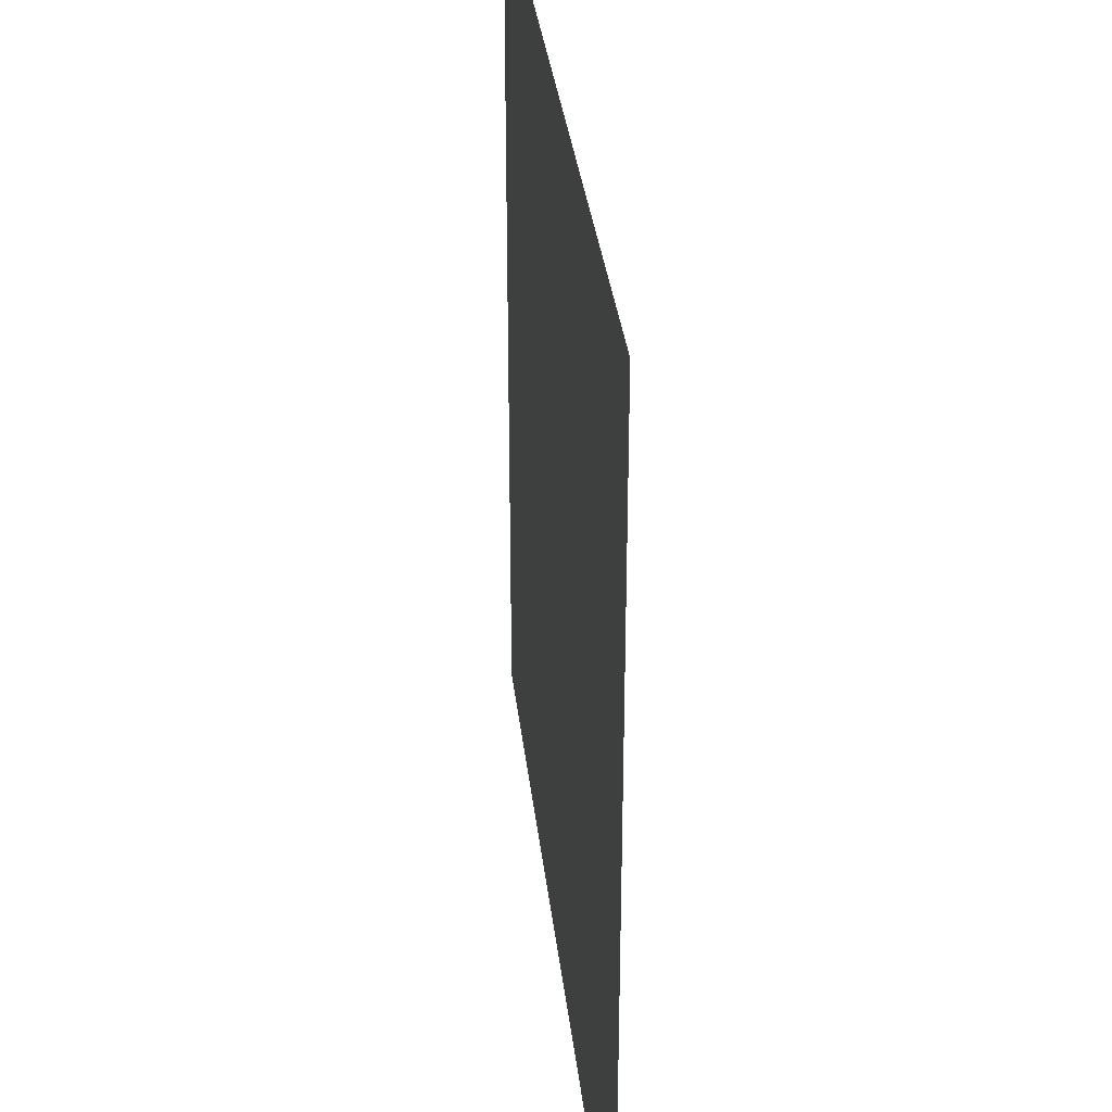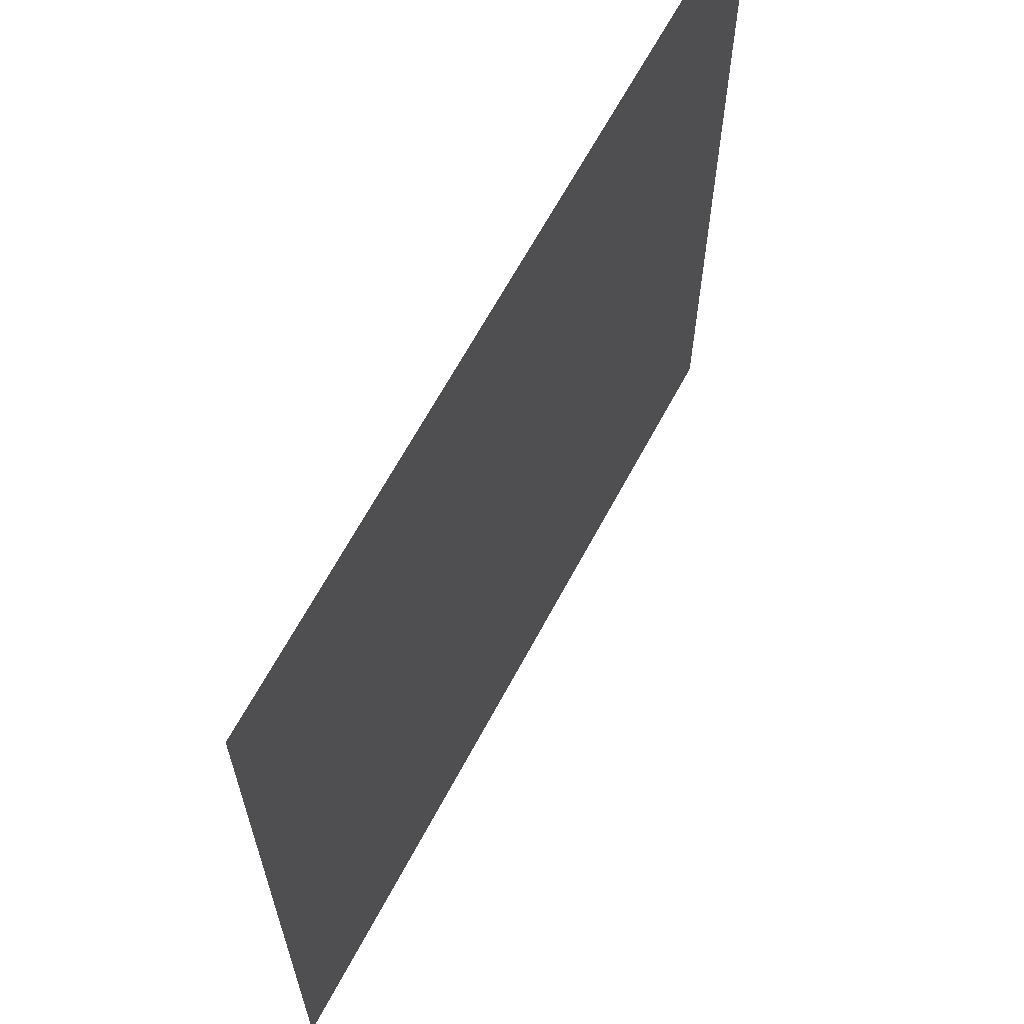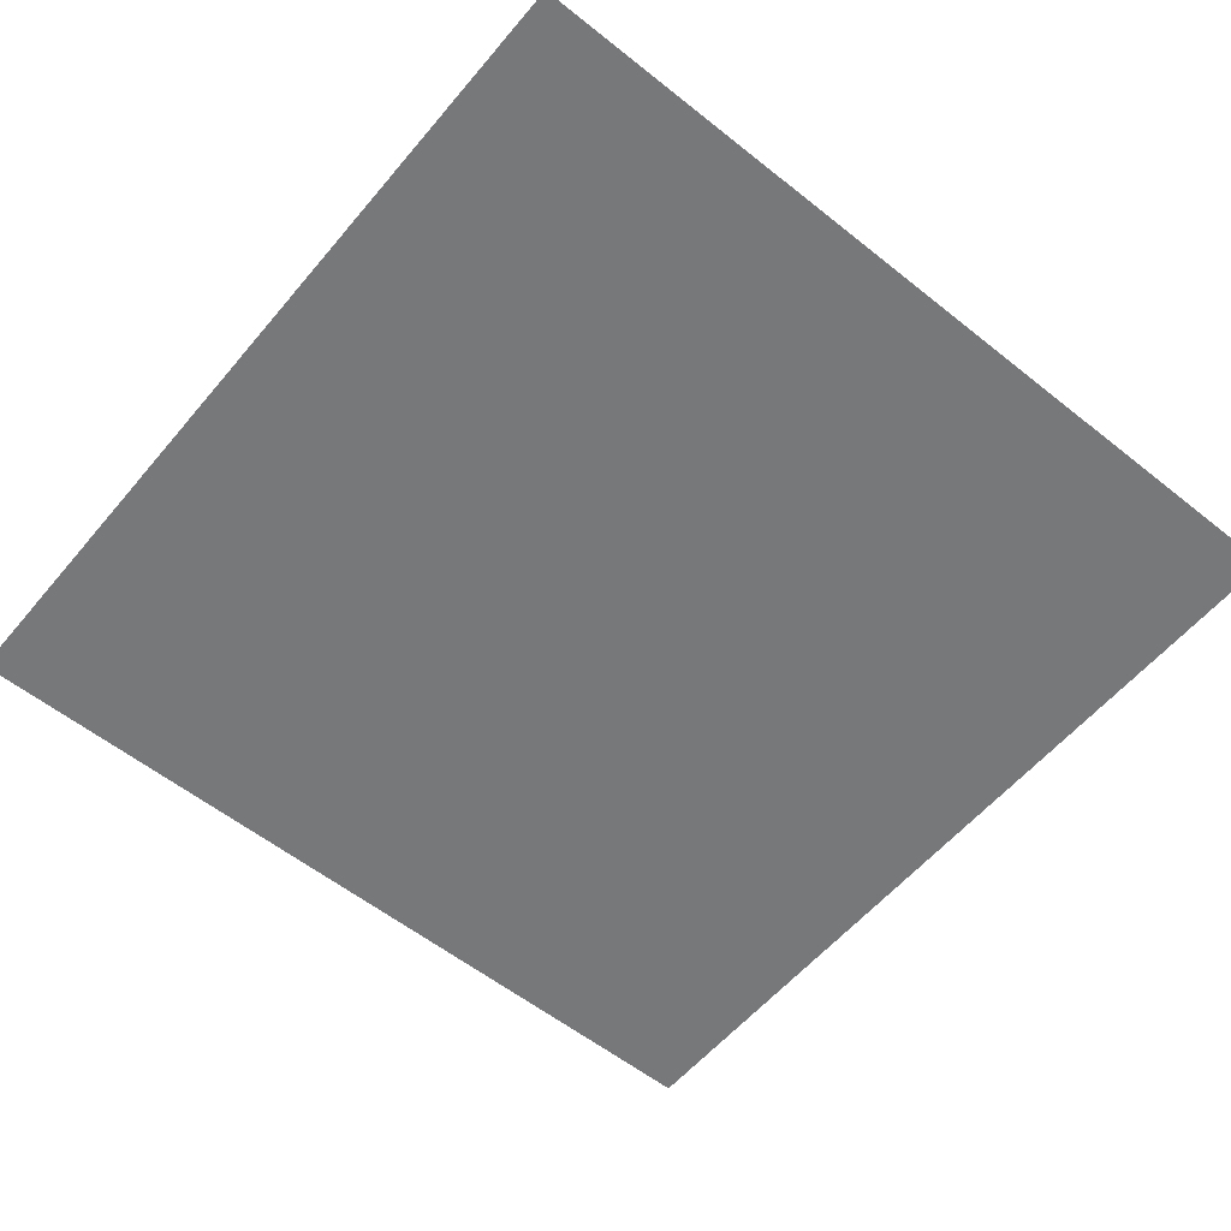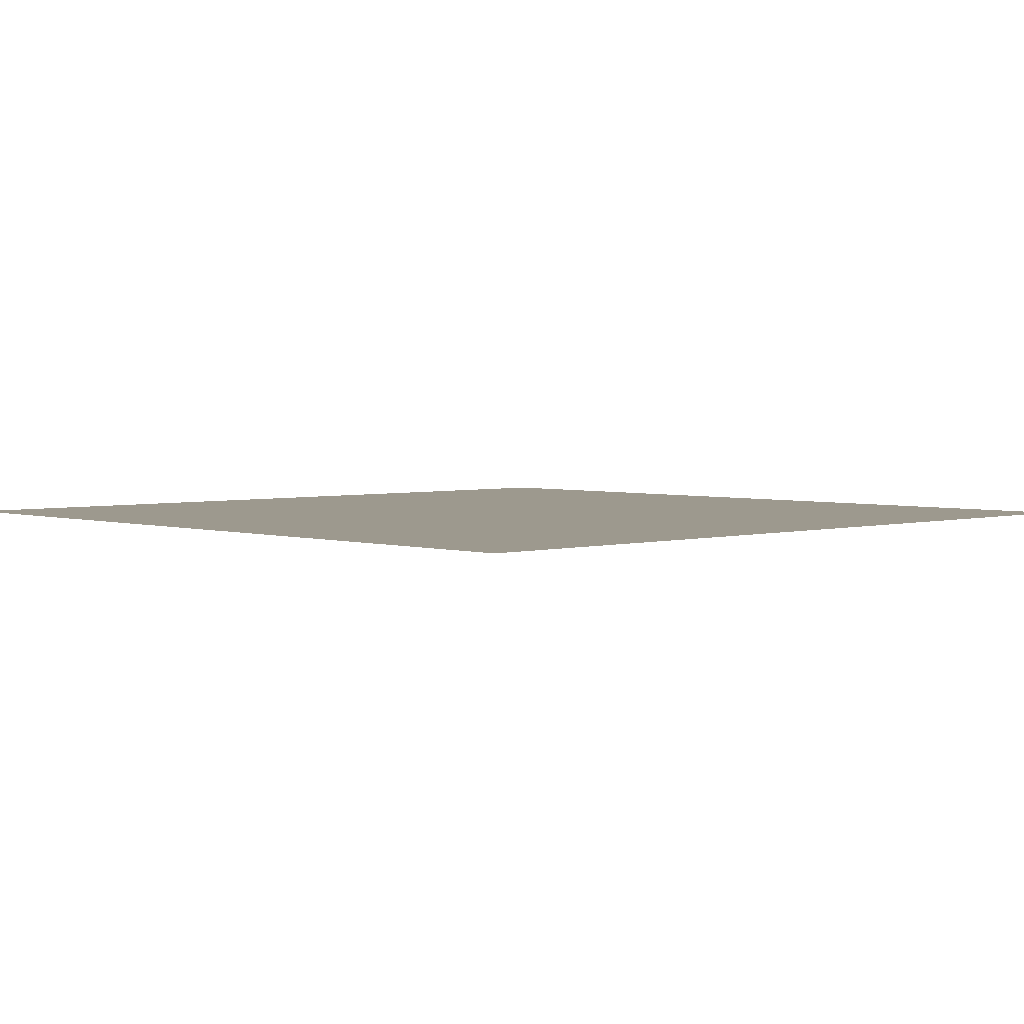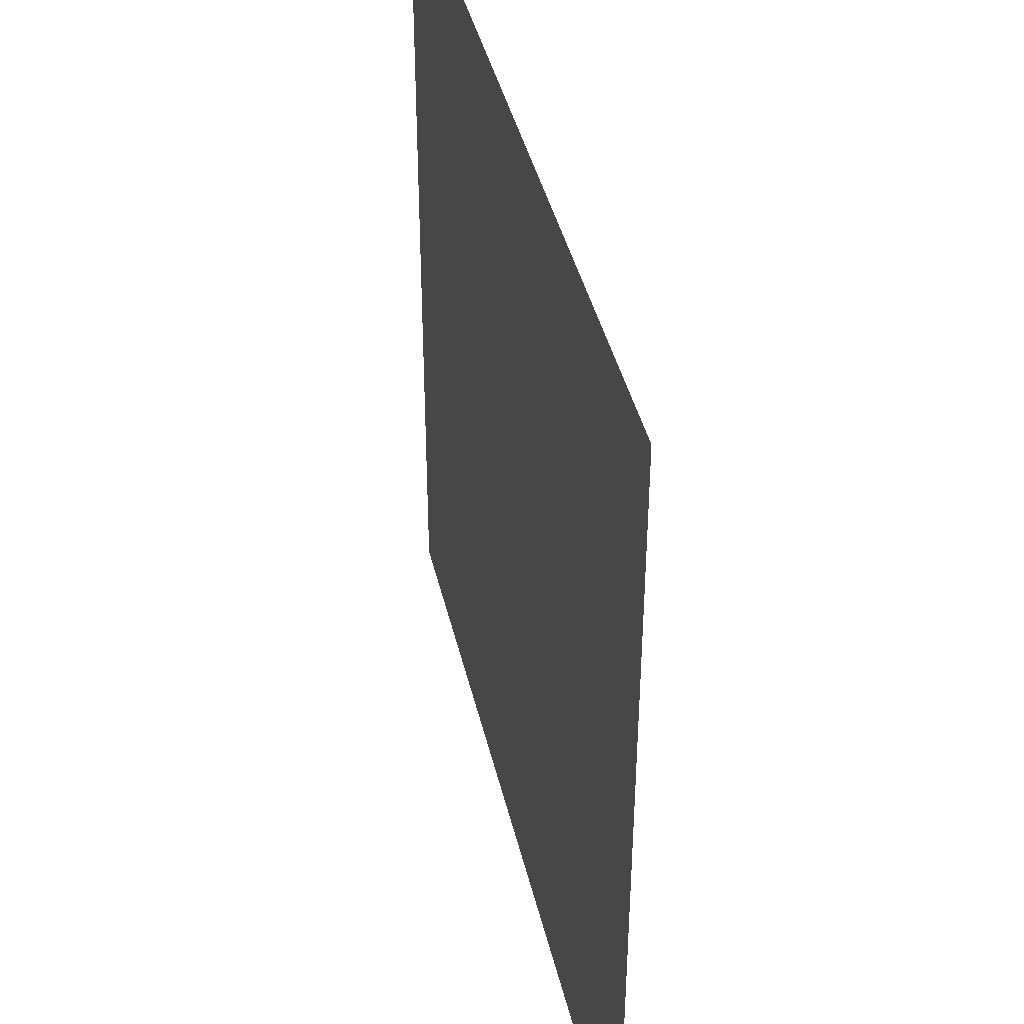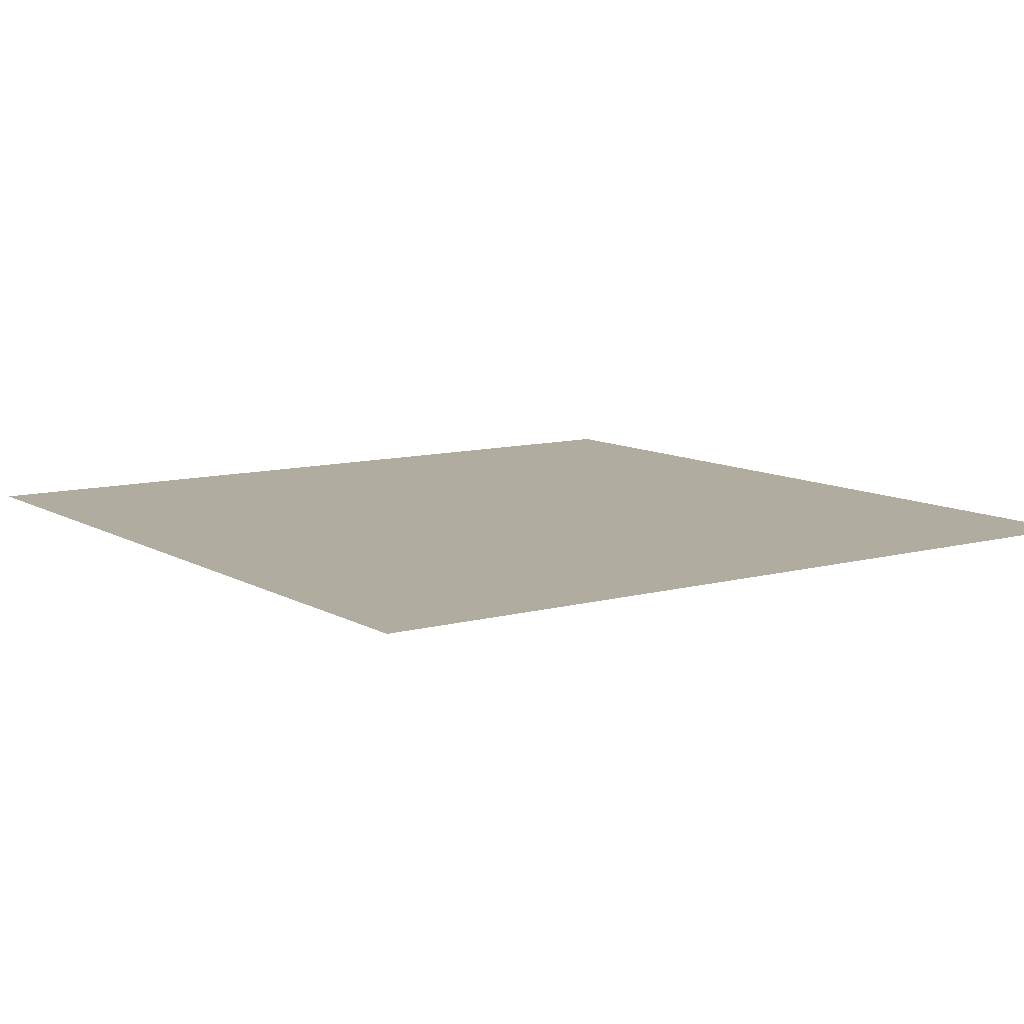
<metadata>
{"format":"obj","ext":"obj","renderer":"f3d","projection":"perspective","resolution":1024,"background":"white","views":[{"elev":33.2,"azim":83.7,"up":"+Z"},{"elev":65.1,"azim":-61.9,"up":"+Z"},{"elev":-57.4,"azim":50.4,"up":"+Y"},{"elev":3.3,"azim":136.4,"up":"+Y"},{"elev":41.3,"azim":77.1,"up":"+Z"},{"elev":10.0,"azim":-124.9,"up":"+Y"}]}
</metadata>
<code>
o Plane
v 36.23 -6e-06 36.23
v -36.23 6e-06 -36.23
v -36.23 -6e-06 36.23
v 36.23 6e-06 -36.23
f 1 2 3
f 1 4 2

</code>
